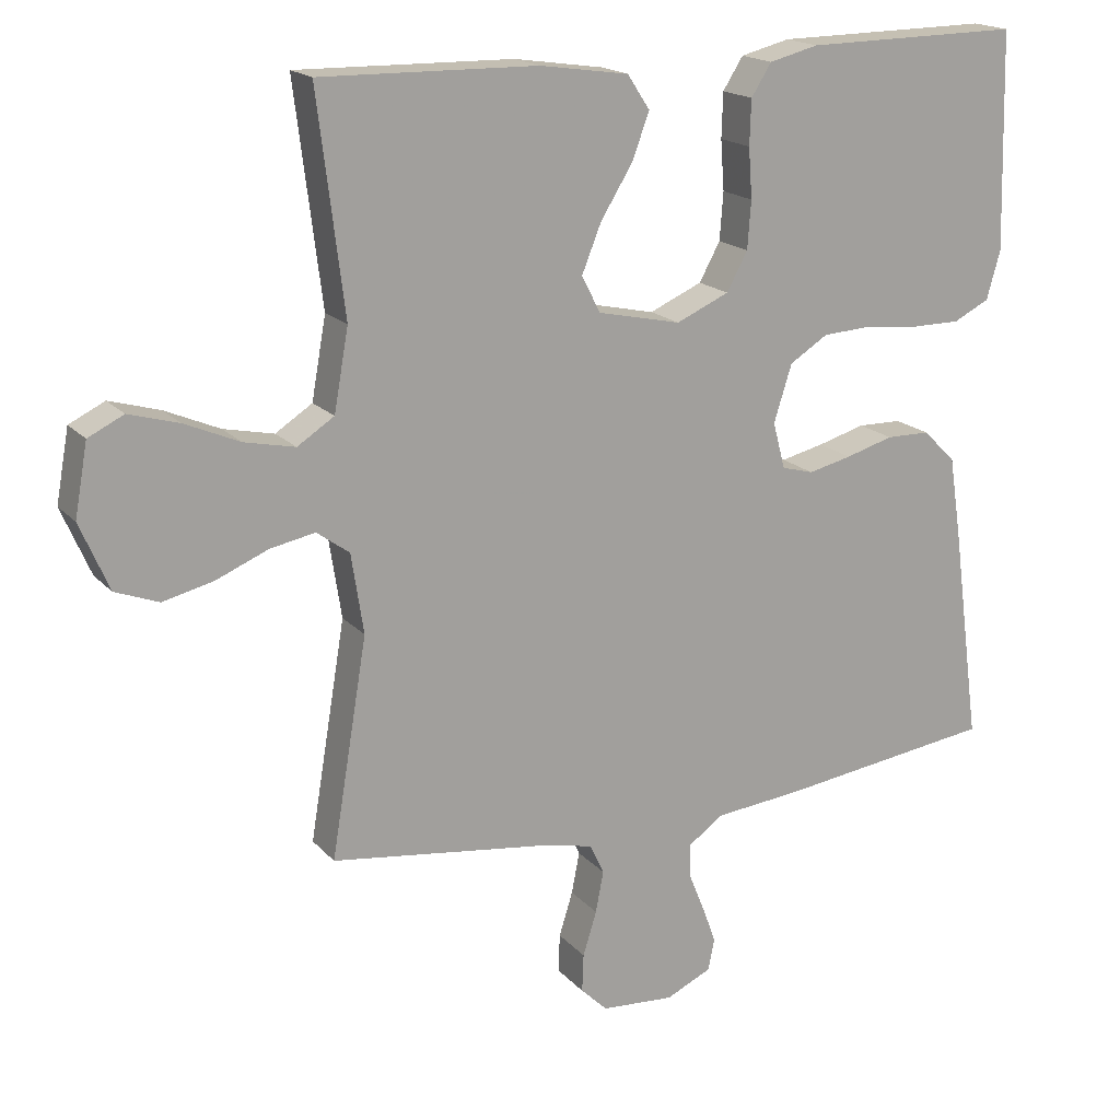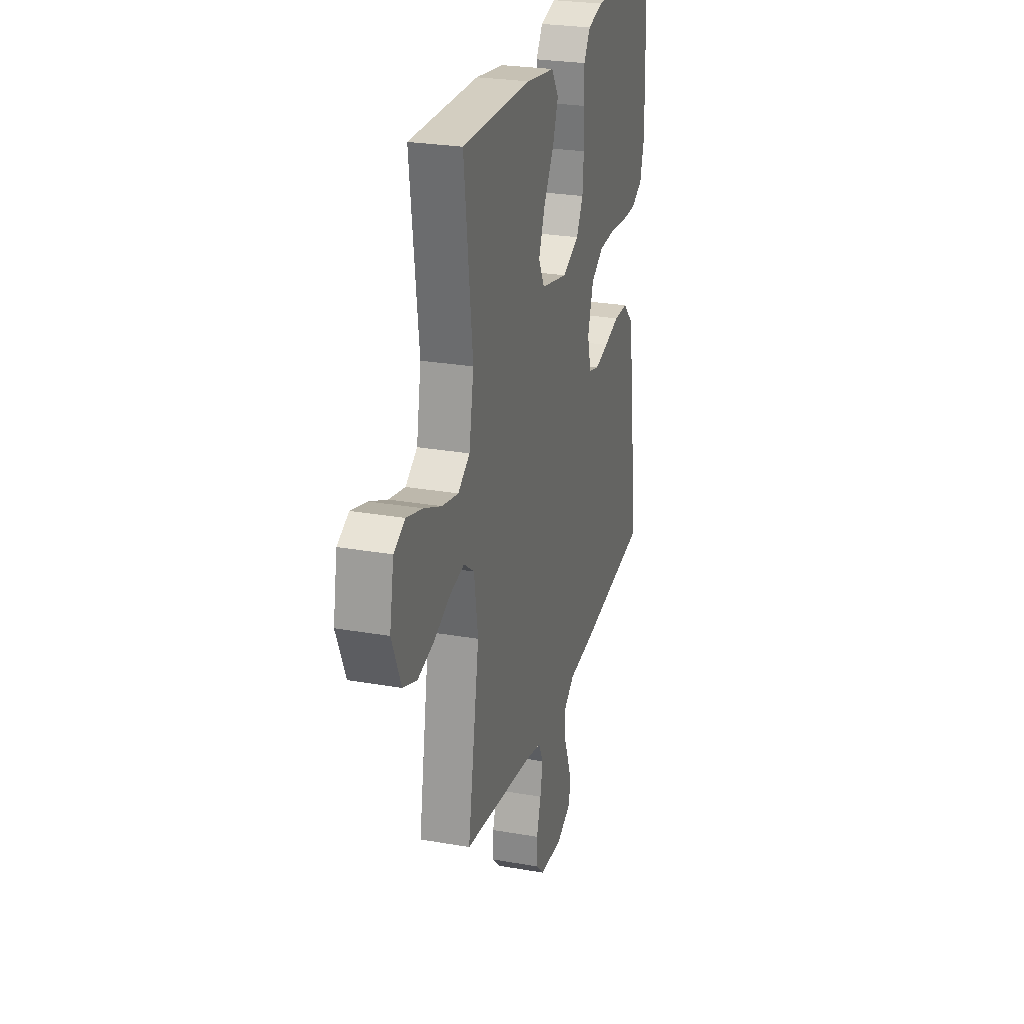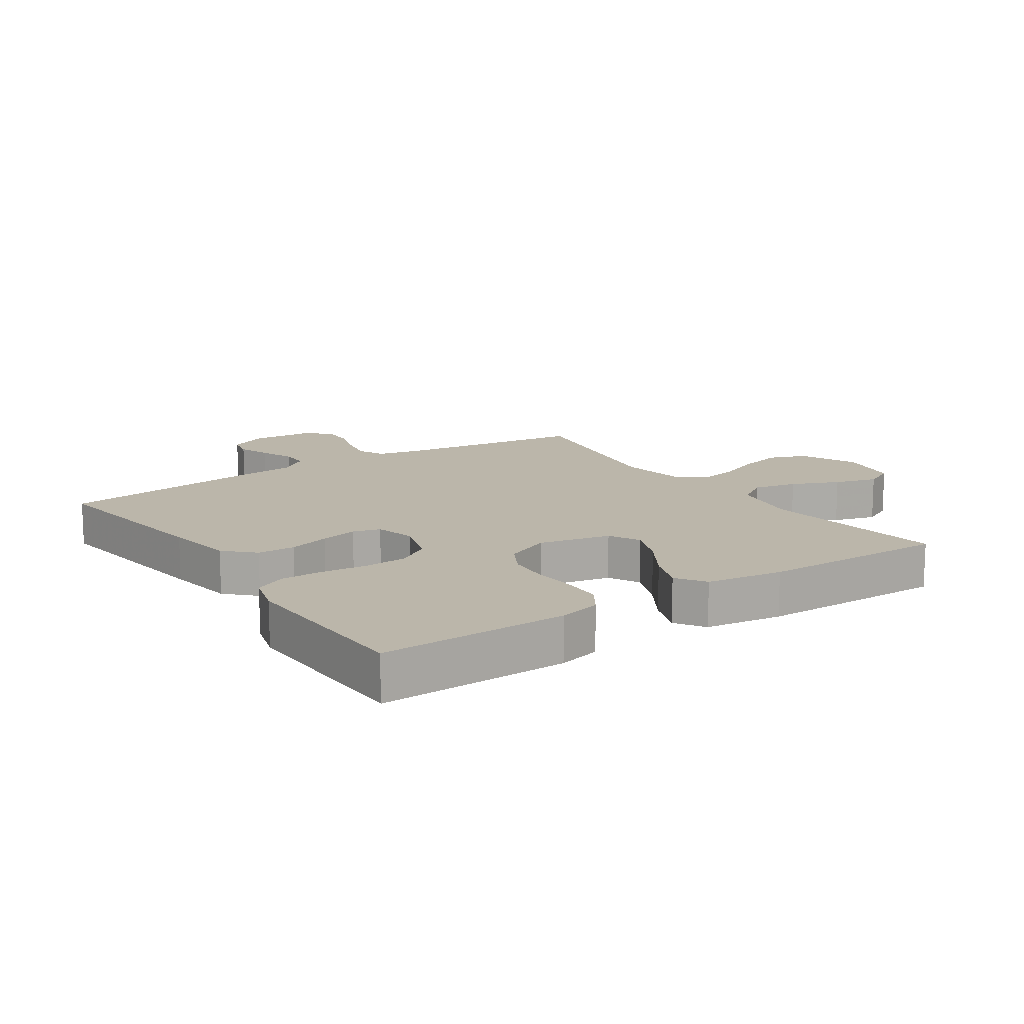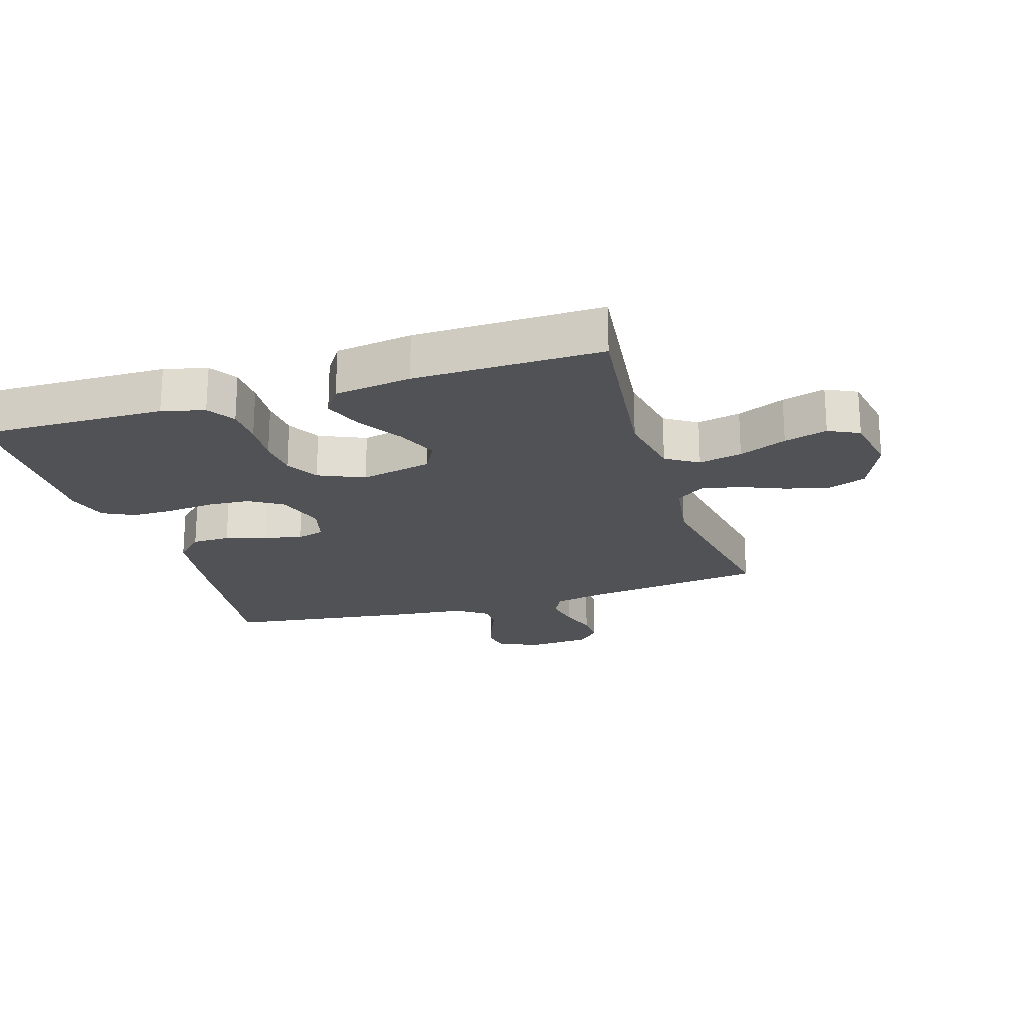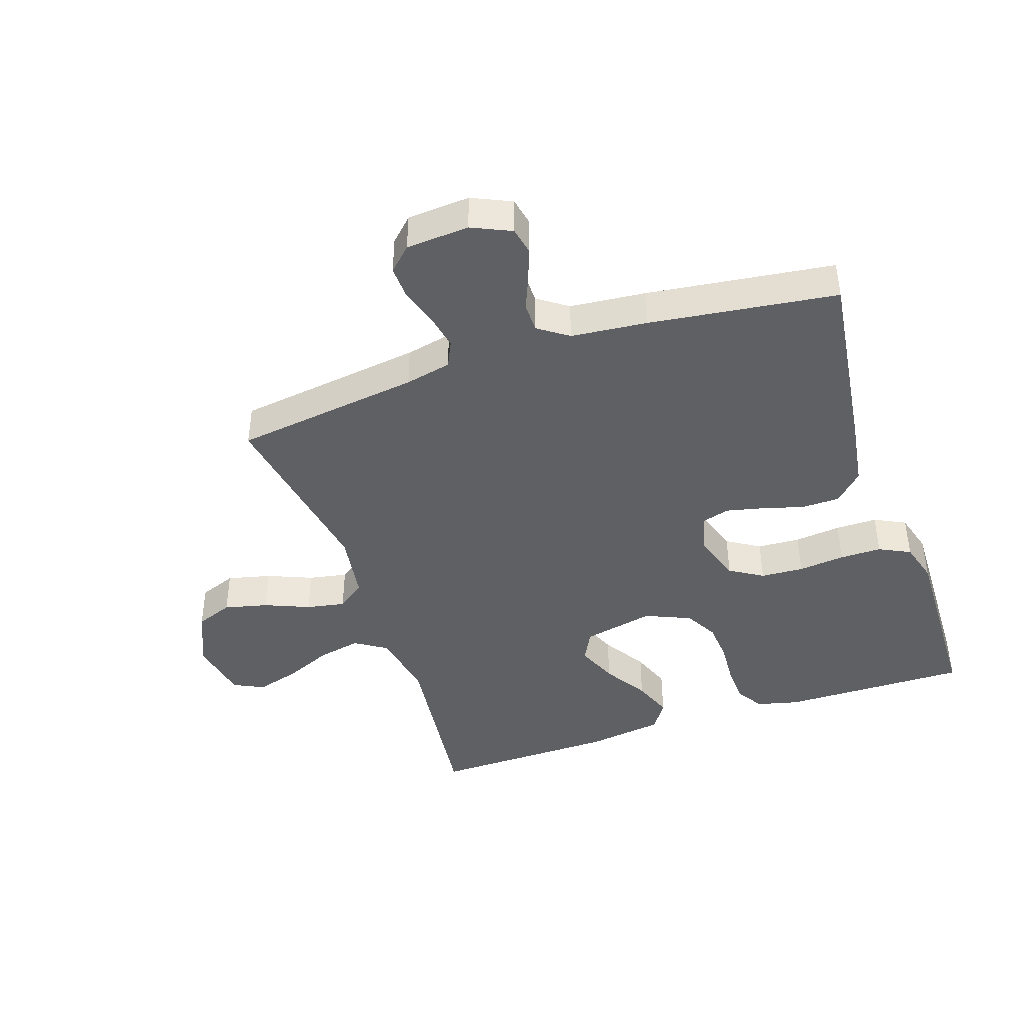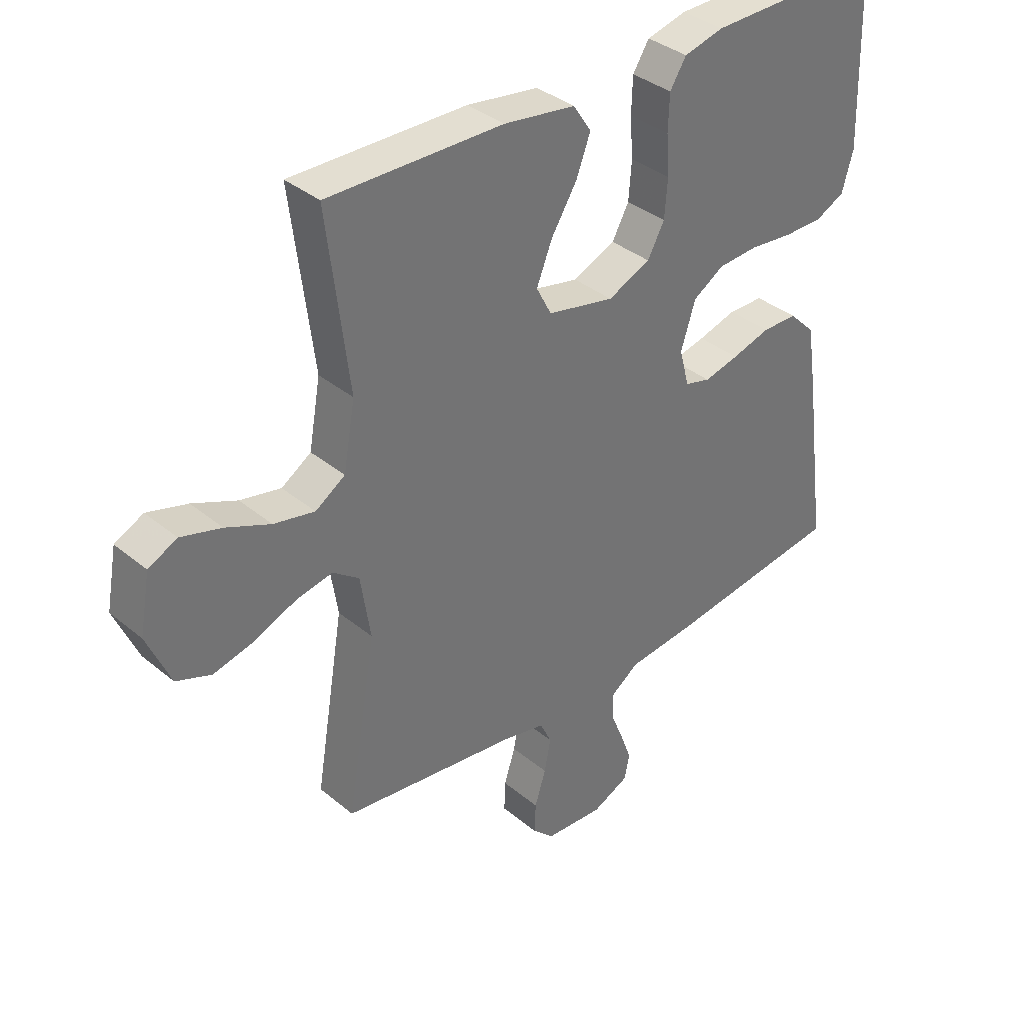
<metadata>
{"format":"obj","ext":"obj","renderer":"f3d","projection":"perspective","resolution":1024,"background":"white","views":[{"elev":17.8,"azim":152.3,"up":"+Z"},{"elev":26.2,"azim":105.5,"up":"+Z"},{"elev":14.0,"azim":-34.1,"up":"+Y"},{"elev":-20.9,"azim":17.2,"up":"+Y"},{"elev":-42.4,"azim":-161.2,"up":"+Y"},{"elev":36.4,"azim":137.0,"up":"+Z"}]}
</metadata>
<code>
v 0.5 0.07 0.5
v 0.463 0.07 0.2
v 0.483 0.07 0.088
v 0.534 0.07 0.055
v 0.604 0.07 0.07
v 0.68 0.07 0.103
v 0.749 0.07 0.123
v 0.798 0.07 0.099
v 0.816 0.07 0
v 0.776 0.07 -0.093
v 0.716 0.07 -0.116
v 0.646 0.07 -0.099
v 0.574 0.07 -0.069
v 0.512 0.07 -0.057
v 0.467 0.07 -0.09
v 0.45 0.07 -0.2
v 0.5 0.07 -0.5
v 0.2 0.07 -0.54
v 0.126 0.07 -0.556
v 0.106 0.07 -0.598
v 0.117 0.07 -0.655
v 0.136 0.07 -0.716
v 0.138 0.07 -0.769
v 0.101 0.07 -0.805
v 0 0.07 -0.812
v -0.063 0.07 -0.783
v -0.072 0.07 -0.739
v -0.053 0.07 -0.687
v -0.031 0.07 -0.633
v -0.031 0.07 -0.586
v -0.079 0.07 -0.552
v -0.2 0.07 -0.54
v -0.5 0.07 -0.5
v -0.46 0.07 -0.2
v -0.443 0.07 -0.089
v -0.398 0.07 -0.044
v -0.337 0.07 -0.043
v -0.271 0.07 -0.062
v -0.211 0.07 -0.076
v -0.167 0.07 -0.064
v -0.15 0.07 0
v -0.175 0.07 0.079
v -0.228 0.07 0.112
v -0.297 0.07 0.116
v -0.372 0.07 0.108
v -0.439 0.07 0.108
v -0.489 0.07 0.133
v -0.508 0.07 0.2
v -0.5 0.07 0.5
v -0.2 0.07 0.496
v -0.132 0.07 0.479
v -0.104 0.07 0.435
v -0.102 0.07 0.373
v -0.107 0.07 0.304
v -0.102 0.07 0.238
v -0.073 0.07 0.185
v 0 0.07 0.153
v 0.115 0.07 0.178
v 0.141 0.07 0.228
v 0.114 0.07 0.295
v 0.07 0.07 0.366
v 0.046 0.07 0.43
v 0.077 0.07 0.477
v 0.2 0.07 0.495
v 0.5 0 0.5
v 0.463 0 0.2
v 0.483 0 0.088
v 0.534 0 0.055
v 0.604 0 0.07
v 0.68 0 0.103
v 0.749 0 0.123
v 0.798 0 0.099
v 0.816 0 0
v 0.776 0 -0.093
v 0.716 0 -0.116
v 0.646 0 -0.099
v 0.574 0 -0.069
v 0.512 0 -0.057
v 0.467 0 -0.09
v 0.45 0 -0.2
v 0.5 0 -0.5
v 0.2 0 -0.54
v 0.126 0 -0.556
v 0.106 0 -0.598
v 0.117 0 -0.655
v 0.136 0 -0.716
v 0.138 0 -0.769
v 0.101 0 -0.805
v 0 0 -0.812
v -0.063 0 -0.783
v -0.072 0 -0.739
v -0.053 0 -0.687
v -0.031 0 -0.633
v -0.031 0 -0.586
v -0.079 0 -0.552
v -0.2 0 -0.54
v -0.5 0 -0.5
v -0.46 0 -0.2
v -0.443 0 -0.089
v -0.398 0 -0.044
v -0.337 0 -0.043
v -0.271 0 -0.062
v -0.211 0 -0.076
v -0.167 0 -0.064
v -0.15 0 0
v -0.175 0 0.079
v -0.228 0 0.112
v -0.297 0 0.116
v -0.372 0 0.108
v -0.439 0 0.108
v -0.489 0 0.133
v -0.508 0 0.2
v -0.5 0 0.5
v -0.2 0 0.496
v -0.132 0 0.479
v -0.104 0 0.435
v -0.102 0 0.373
v -0.107 0 0.304
v -0.102 0 0.238
v -0.073 0 0.185
v 0 0 0.153
v 0.115 0 0.178
v 0.141 0 0.228
v 0.114 0 0.295
v 0.07 0 0.366
v 0.046 0 0.43
v 0.077 0 0.477
v 0.2 0 0.495
f 63 64 1 2
f 60 61 62 63
f 59 60 63 2
f 58 59 2 3
f 57 58 3 4
f 51 52 53 54
f 51 54 55
f 50 51 55
f 49 50 55
f 48 49 55 56
f 44 45 46 47
f 43 44 47 48
f 35 36 37 38
f 35 38 39
f 34 35 39
f 31 32 33 34
f 30 31 34 39
f 26 27 28 29
f 24 25 26 29
f 24 29 30
f 21 22 23 24
f 20 21 24 30
f 19 20 30 39
f 16 17 18
f 15 16 18 19
f 10 11 12 13
f 10 13 14
f 9 10 14
f 8 9 14
f 5 6 7 8
f 4 5 8 14
f 57 4 14 15
f 43 48 56 57
f 42 43 57 15
f 15 19 39 40
f 15 40 41
f 15 41 42
f 66 65 128 127
f 127 126 125 124
f 66 127 124 123
f 67 66 123 122
f 68 67 122 121
f 118 117 116 115
f 119 118 115
f 119 115 114
f 119 114 113
f 120 119 113 112
f 111 110 109 108
f 112 111 108 107
f 102 101 100 99
f 103 102 99
f 103 99 98
f 98 97 96 95
f 103 98 95 94
f 93 92 91 90
f 93 90 89 88
f 94 93 88
f 88 87 86 85
f 94 88 85 84
f 103 94 84 83
f 82 81 80
f 83 82 80 79
f 77 76 75 74
f 78 77 74
f 78 74 73
f 78 73 72
f 72 71 70 69
f 78 72 69 68
f 79 78 68 121
f 121 120 112 107
f 79 121 107 106
f 104 103 83 79
f 105 104 79
f 106 105 79
f 1 65 66 2
f 2 66 67 3
f 3 67 68 4
f 4 68 69 5
f 5 69 70 6
f 6 70 71 7
f 7 71 72 8
f 8 72 73 9
f 9 73 74 10
f 10 74 75 11
f 11 75 76 12
f 12 76 77 13
f 13 77 78 14
f 14 78 79 15
f 15 79 80 16
f 16 80 81 17
f 17 81 82 18
f 18 82 83 19
f 19 83 84 20
f 20 84 85 21
f 21 85 86 22
f 22 86 87 23
f 23 87 88 24
f 24 88 89 25
f 25 89 90 26
f 26 90 91 27
f 27 91 92 28
f 28 92 93 29
f 29 93 94 30
f 30 94 95 31
f 31 95 96 32
f 32 96 97 33
f 33 97 98 34
f 34 98 99 35
f 35 99 100 36
f 36 100 101 37
f 37 101 102 38
f 38 102 103 39
f 39 103 104 40
f 40 104 105 41
f 41 105 106 42
f 42 106 107 43
f 43 107 108 44
f 44 108 109 45
f 45 109 110 46
f 46 110 111 47
f 47 111 112 48
f 48 112 113 49
f 49 113 114 50
f 50 114 115 51
f 51 115 116 52
f 52 116 117 53
f 53 117 118 54
f 54 118 119 55
f 55 119 120 56
f 56 120 121 57
f 57 121 122 58
f 58 122 123 59
f 59 123 124 60
f 60 124 125 61
f 61 125 126 62
f 62 126 127 63
f 63 127 128 64
f 64 128 65 1

</code>
